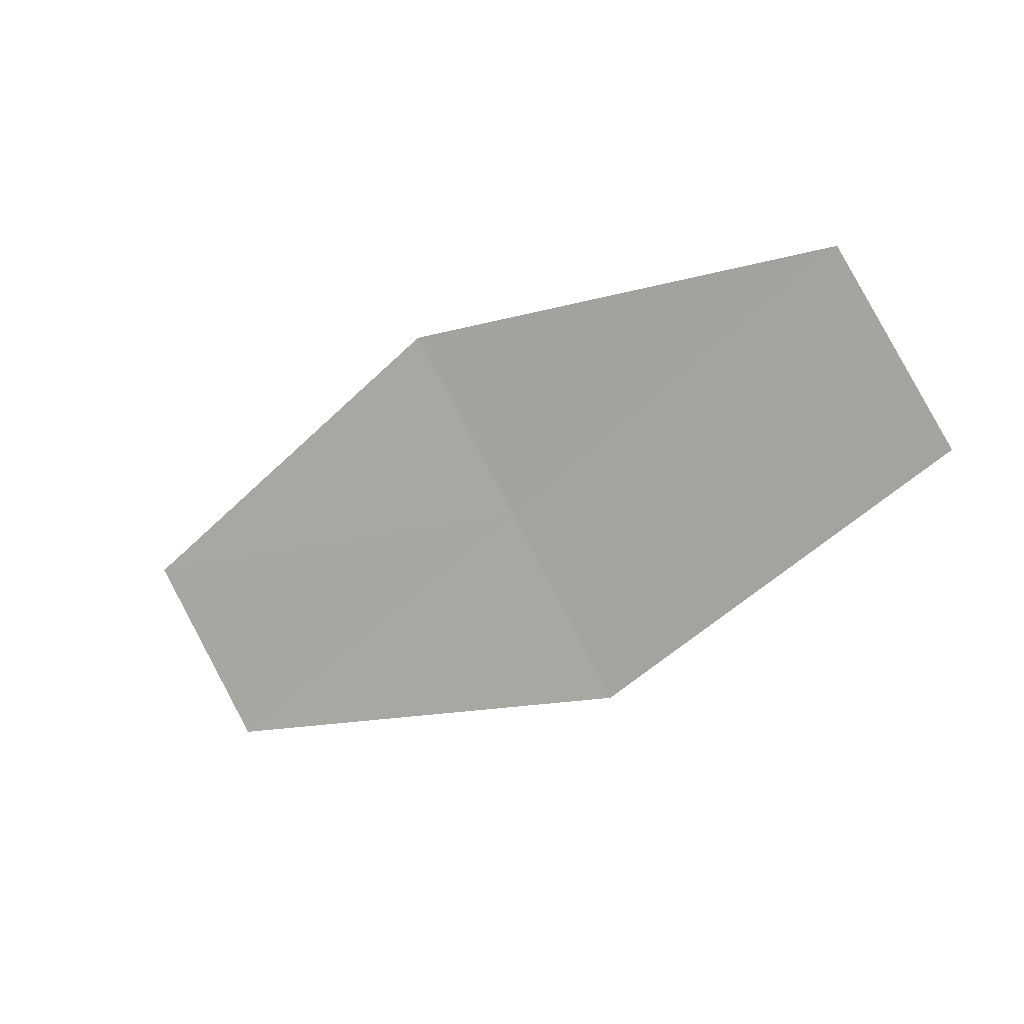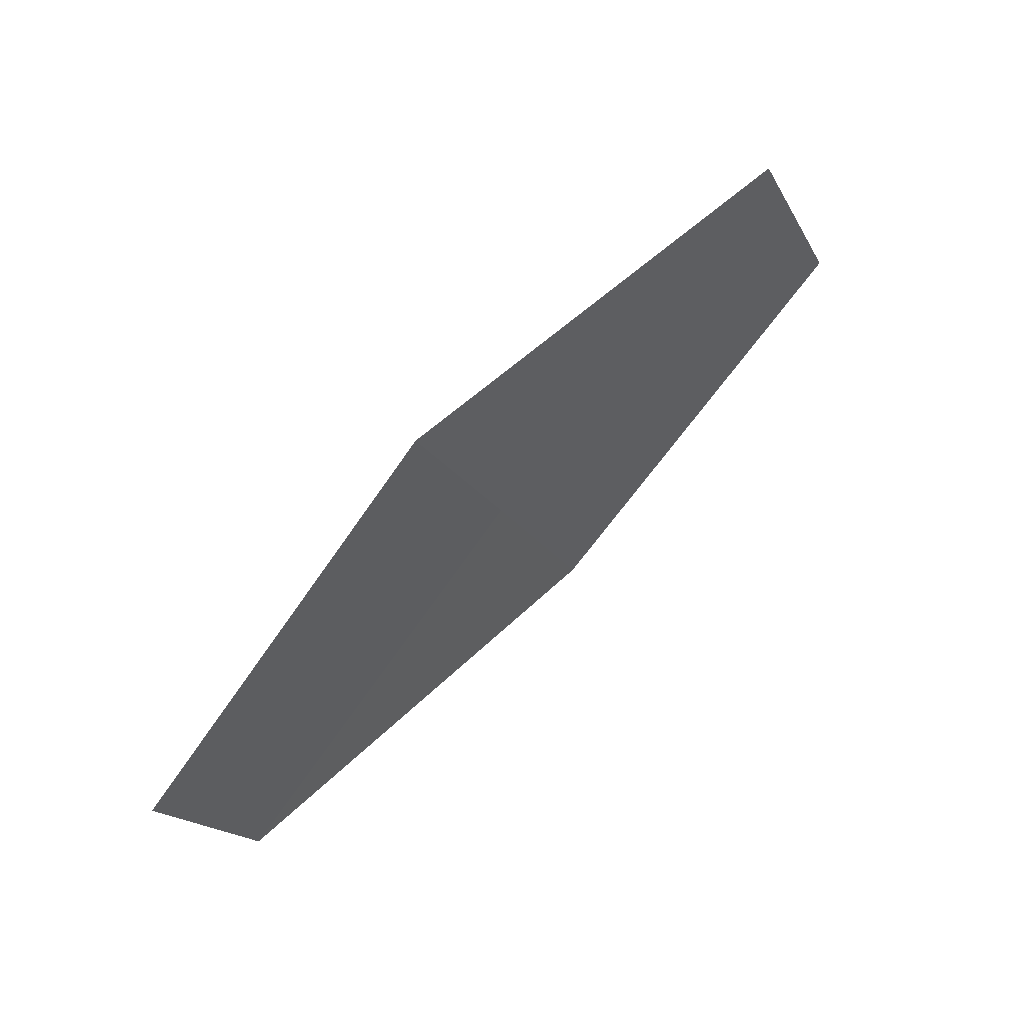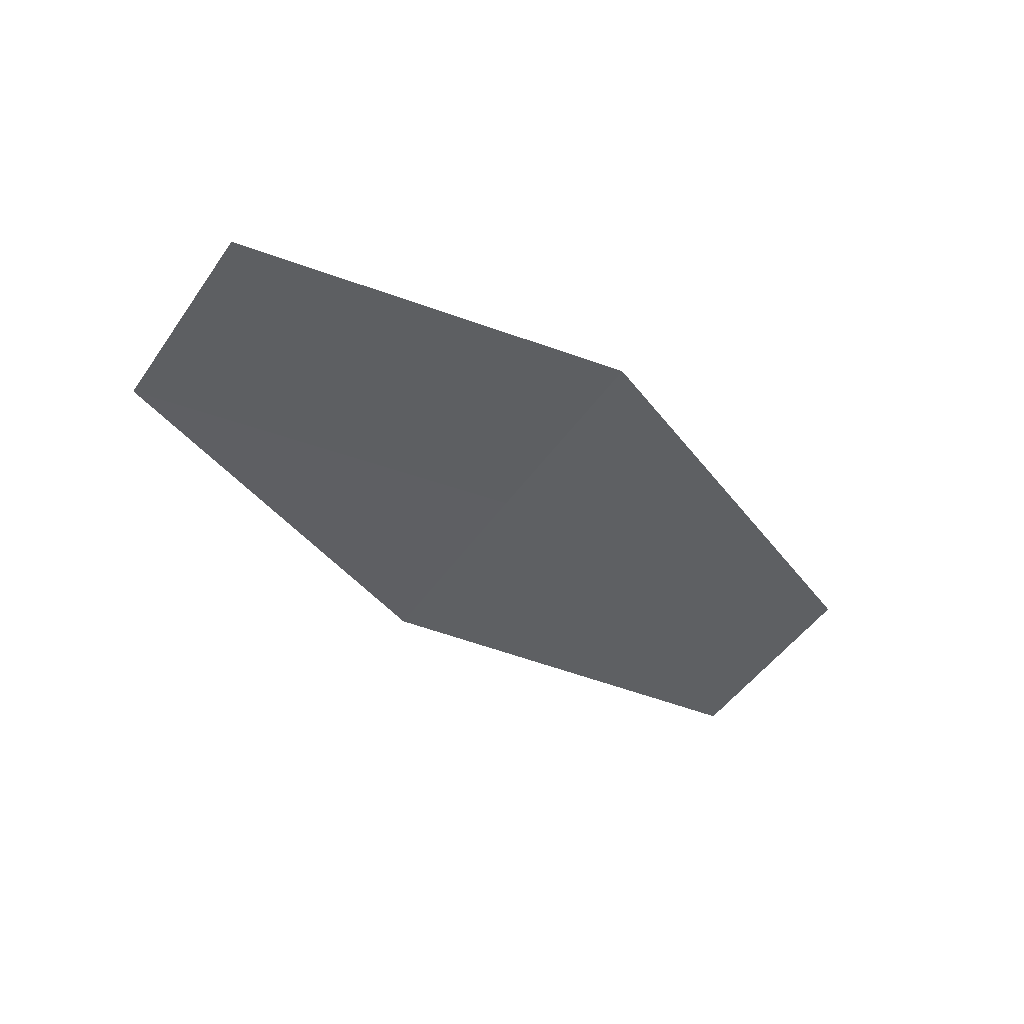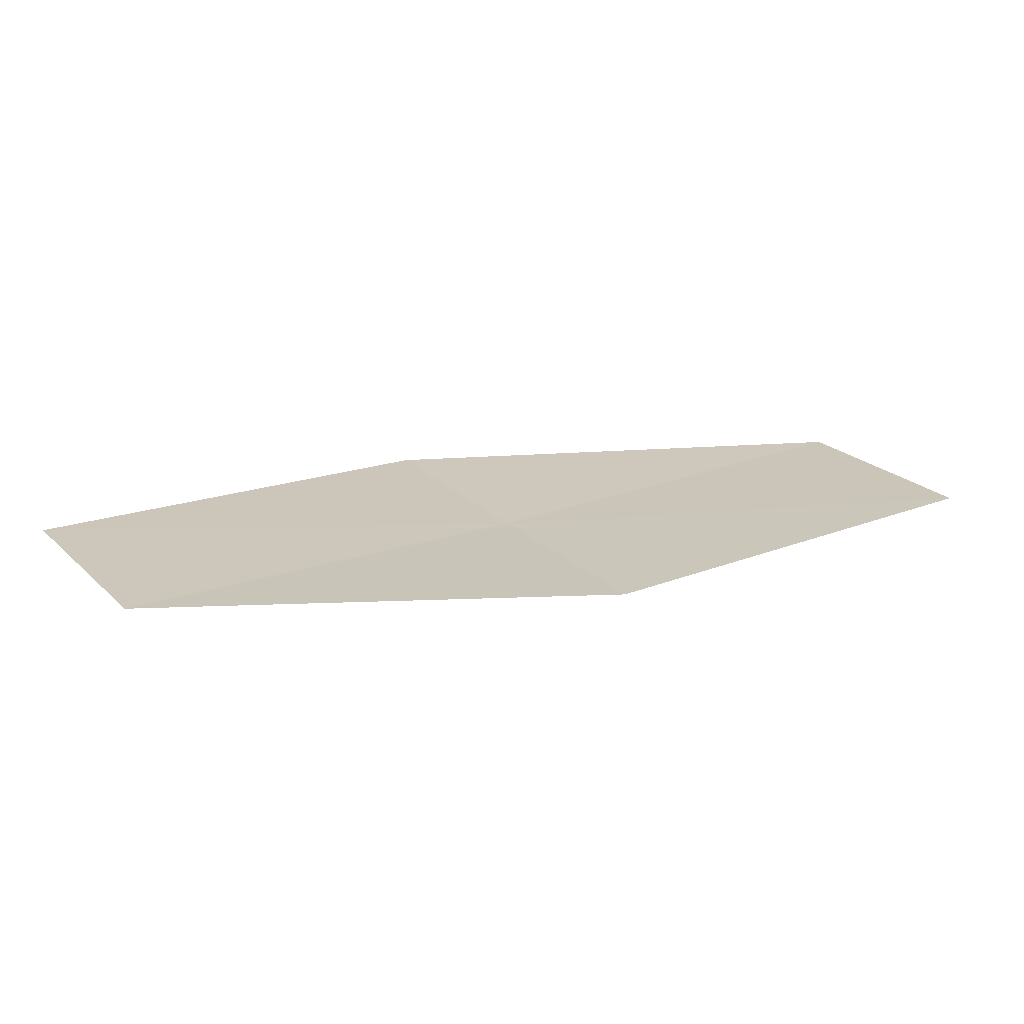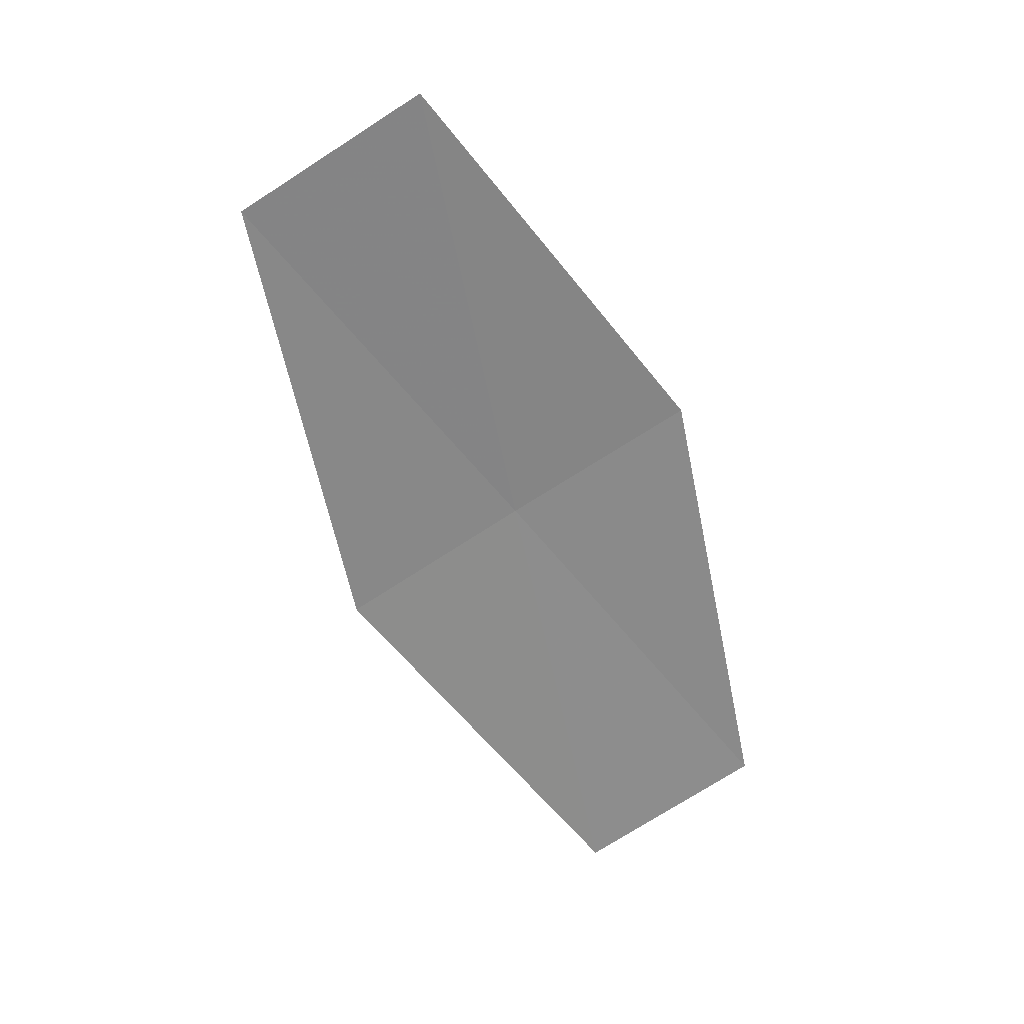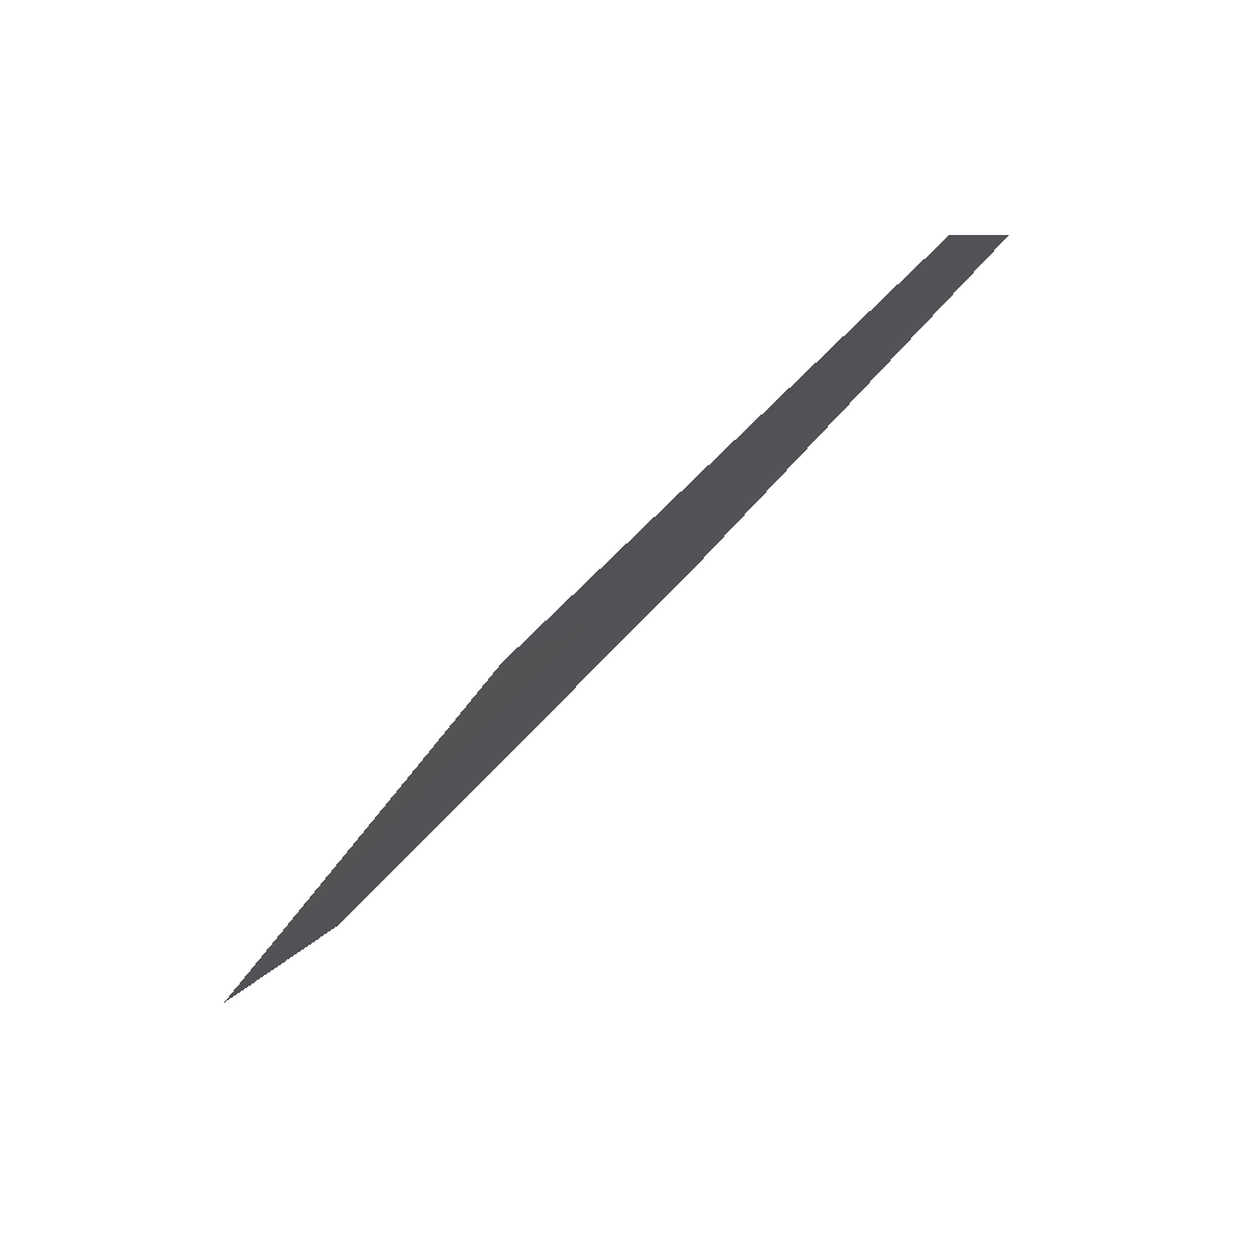
<metadata>
{"format":"obj","ext":"obj","renderer":"f3d","projection":"perspective","resolution":1024,"background":"white","views":[{"elev":2.4,"azim":-130.6,"up":"+Y"},{"elev":47.3,"azim":156.0,"up":"+Y"},{"elev":-62.3,"azim":115.9,"up":"+Z"},{"elev":-70.6,"azim":-162.3,"up":"+Y"},{"elev":-44.1,"azim":-86.9,"up":"+Z"},{"elev":76.9,"azim":155.0,"up":"+Y"}]}
</metadata>
<code>
v 26.52 -20.31 15.95
v 28.15 -21.57 15.38
v 26 -21.22 16.14
v 28.67 -20.68 15.16
v 27.04 -19.39 15.73
v 24.28 -19.97 16.64
v 24.81 -19.02 16.46
f 1 3 2
f 1 2 4
f 1 4 5
f 1 6 3
f 1 7 6
f 1 5 7

</code>
